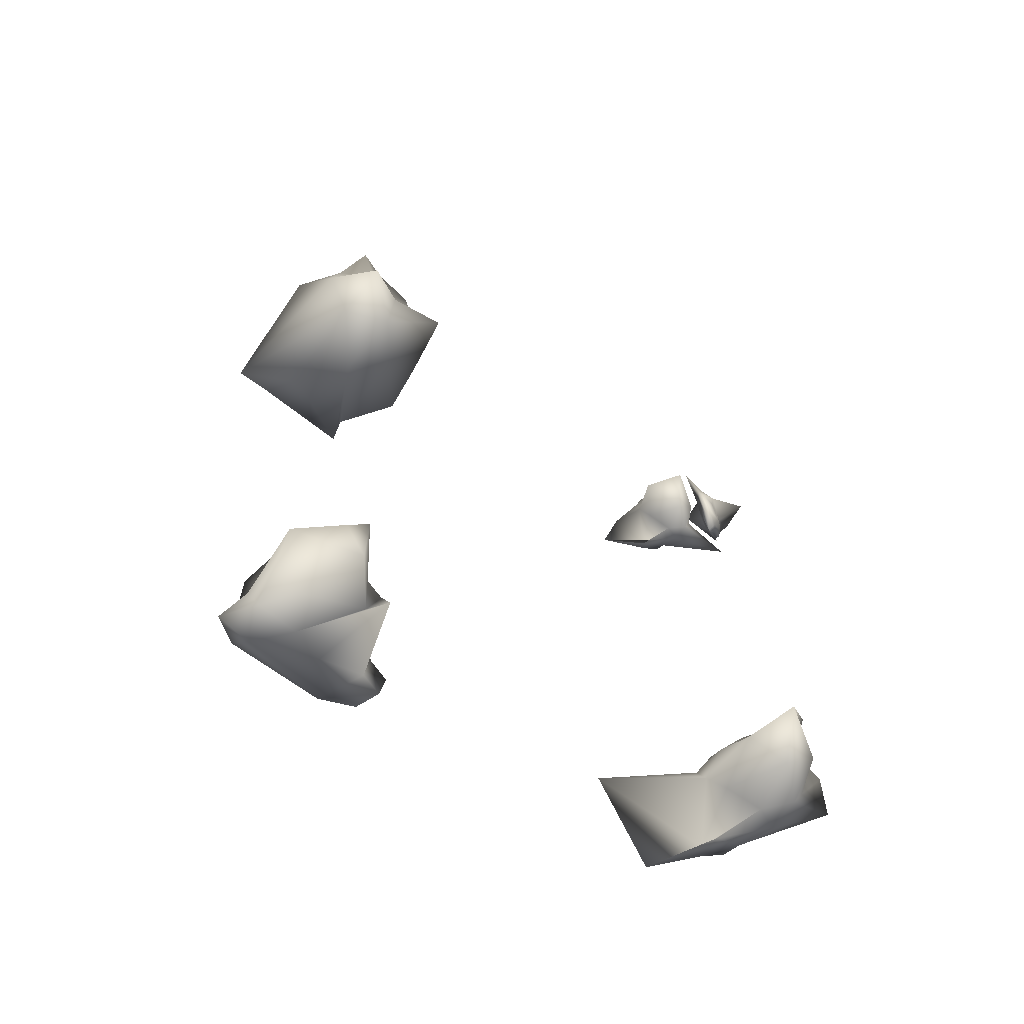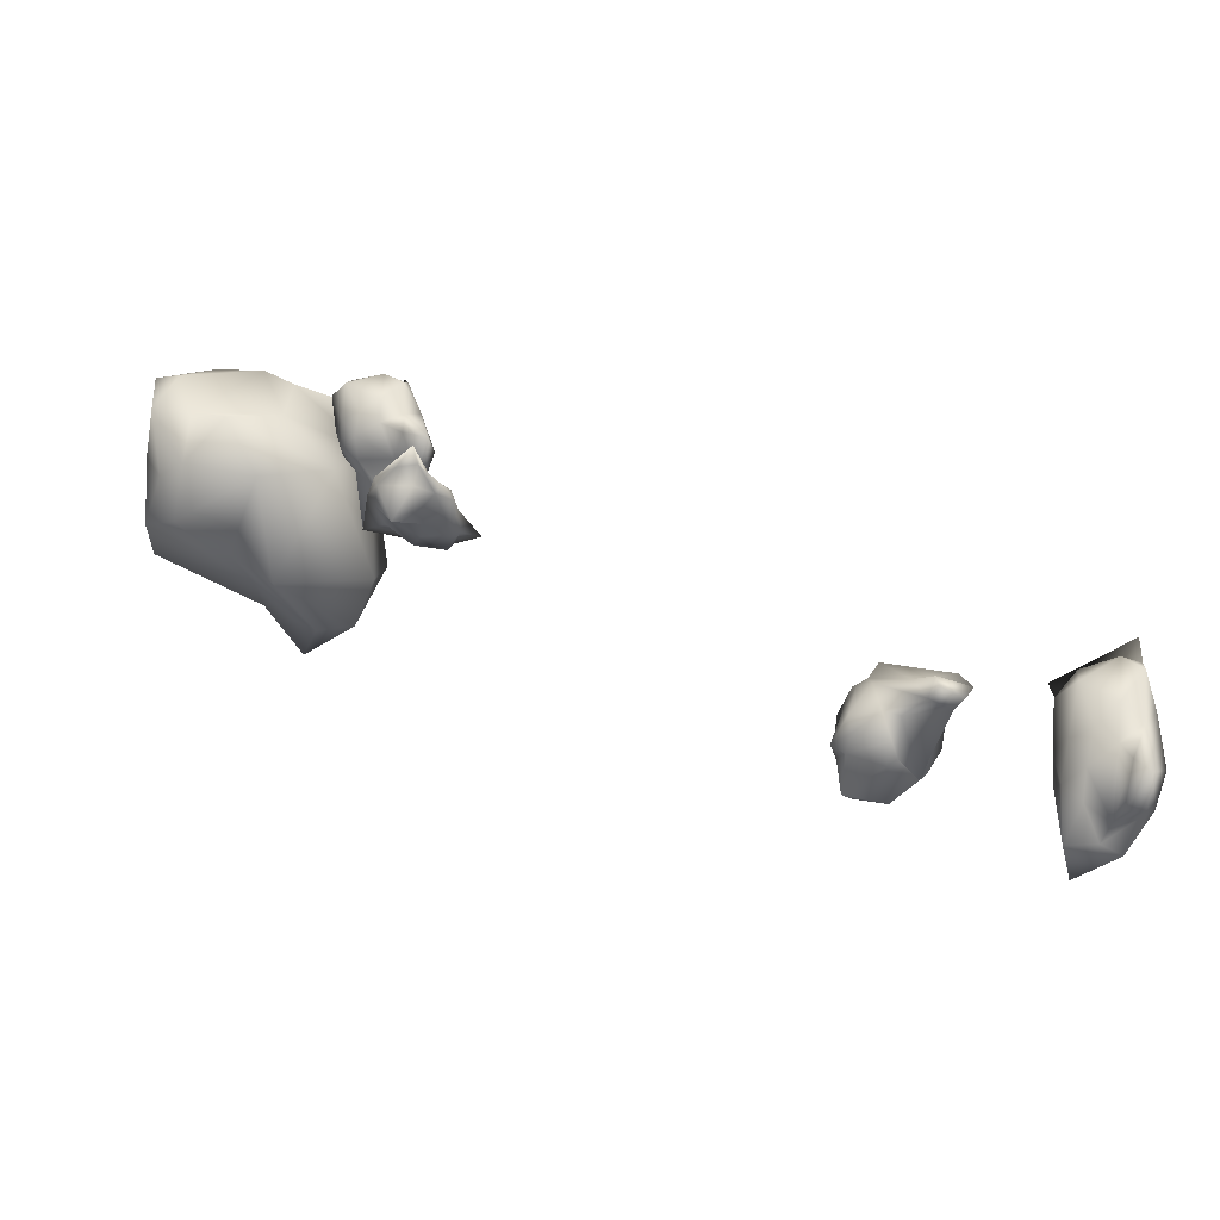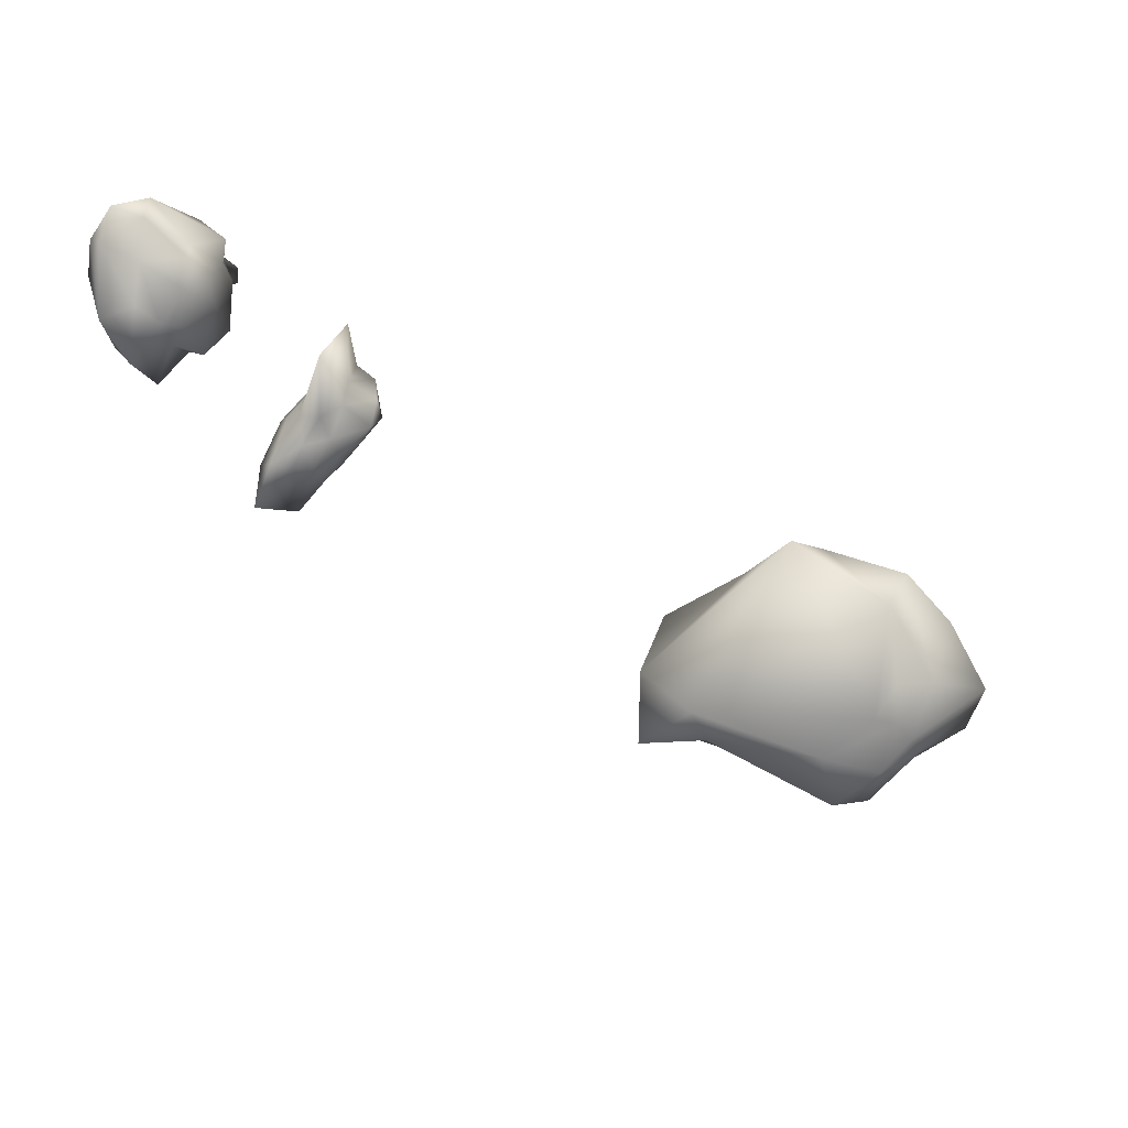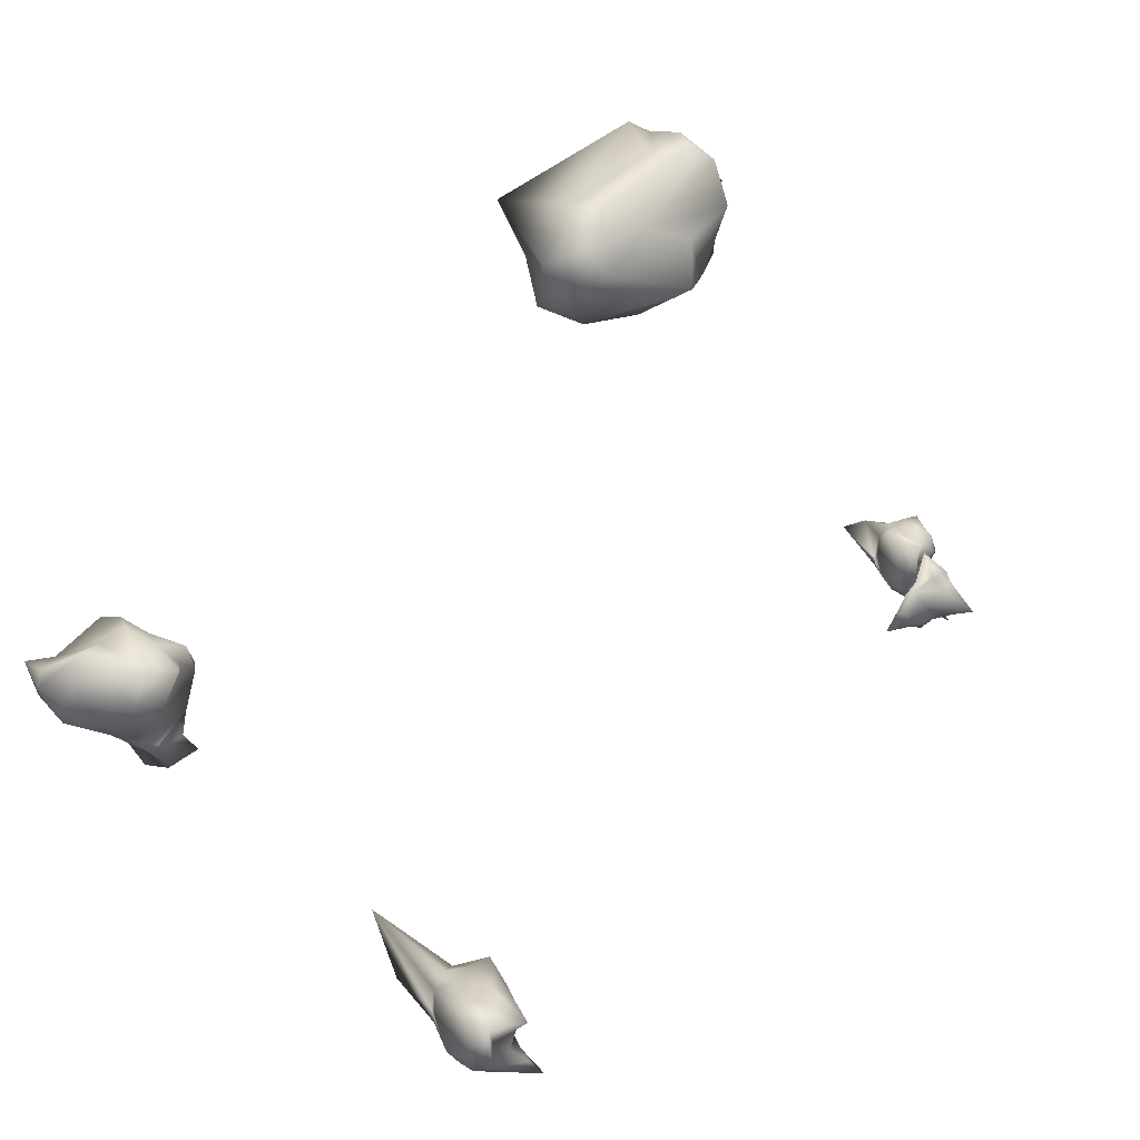
<metadata>
{"format":"obj","ext":"obj","renderer":"f3d","projection":"perspective","resolution":1024,"background":"white","views":[{"elev":22.2,"azim":-100.4,"up":"+Z"},{"elev":-65.7,"azim":150.6,"up":"+Y"},{"elev":49.9,"azim":29.5,"up":"+Y"},{"elev":65.6,"azim":-54.6,"up":"+Z"}]}
</metadata>
<code>
g Icosphere Bool
v 0.08069 -0.2496 0.004845
v 0.242 -0.4477 0.2667
v -0.1019 -0.5594 0.2667
v 0.147 -0.7402 0.4568
v -0.1455 -0.9633 0.3546
v 0.4165 -0.5745 0.5027
v -0.2421 -0.7018 0.8213
v -0.5796 -0.7706 0.8383
v 0.337 -0.7402 0.7643
v -0.3372 -0.6722 1.302
v -0.588 -0.8123 1.227
v -0.3268 -0.6201 1.867
v 0.08821 -0.5594 1.262
v -0.006824 -0.2669 1.349
v 0.1549 -0.7646 1.026
v 0.3958 -0.5594 1.072
v 0.08821 -0.5594 1.262
v 0.5495 -0.4477 0.7643
v 0.3007 -0.2669 1.262
v -0.006824 -0.2669 1.349
v 0.5164 -0.2669 1.026
v 0.716 -0.2597 0.3727
v 0.242 -0.4477 0.2667
v 0.7747 -0.07891 0.6803
v 0.3295 -0.0688 0.09221
v 0.08069 -0.2496 0.004845
v 0.6417 0.04787 0.4187
v 0.3958 0.02556 1.072
v 0.3007 -0.2669 1.262
v 0.337 0.2063 0.7643
v 0.08821 0.02555 1.262
v -0.006824 -0.2669 1.349
v 0.1549 0.2307 1.026
v 0.147 0.2063 0.4568
v 0.3295 -0.0688 0.09221
v 0.1372 0.633 0.7111
v -0.01435 0.04292 0.09221
v 0.08069 -0.2496 0.004845
v -0.04102 0.9411 0.3714
v -0.1606 0.2063 1.072
v 0.08821 0.02555 1.262
v -0.2587 0.1356 0.3162
v -0.2627 0.06438 1.648
v -0.006824 -0.2669 1.349
v -0.4301 0.04061 1.026
v -0.4094 0.02556 0.4568
v -0.01435 0.04292 0.09221
v -0.7121 -0.2978 0.8248
v -0.3144 -0.2669 0.2667
v 0.08069 -0.2496 0.004845
v -0.679 -0.4786 0.5632
v -0.6623 -0.5047 1.273
v -0.2627 0.06438 1.648
v -0.7121 -0.6593 0.8248
v -0.3268 -0.6201 1.867
v -0.006824 -0.2669 1.349
v -0.588 -0.8123 1.227
v -0.5796 -0.7706 0.8383
v -0.3721 -1.578 0.03518
v -0.1455 -0.9633 0.3546
v -0.3144 -0.2669 0.2667
v -0.1019 -0.5594 0.2667
v 0.08069 -0.2496 0.004845
v -0.1254 -1.096 1.158
v -0.2881 -0.8094 0.8417
v -0.4693 -0.9934 1.217
v -0.6199 -1.039 0.9494
v -0.7348 -0.9486 1.199
v -0.5457 -1.166 0.7367
v -1.053 -0.9398 1.172
v -1.097 -0.8726 1.471
v -0.8226 -1.131 0.7286
v -1.683 -0.9037 1.132
v -1.421 -0.9077 1.394
v -1.386 -1.113 1.131
v -1.221 -1.172 0.8562
v -1.223 -1.235 0.9537
v -1.08 -1.106 0.8236
v -1 -1.235 0.6395
v -1.221 -1.172 0.8562
v -0.6861 -1.271 0.5884
v -1.084 -1.312 0.716
v -1.223 -1.235 0.9537
v -0.8475 -1.343 0.585
v -0.2743 -1.495 0.2458
v -0.2881 -0.8094 0.8417
v -0.4566 -1.424 0.4643
v -0.08438 -1.227 0.9557
v -0.1254 -1.096 1.158
v -0.2393 -1.388 0.6441
v -0.8225 -1.394 0.7122
v -1.084 -1.312 0.716
v -0.5071 -1.634 0.6642
v -1.043 -1.331 0.929
v -1.223 -1.235 0.9537
v -0.7778 -1.375 0.9473
v -0.152 -1.309 1.005
v -0.08438 -1.227 0.9557
v -0.4554 -1.946 1.096
v -0.1277 -1.159 1.255
v -0.1254 -1.096 1.158
v -0.2627 -1.337 1.253
v -0.8927 -1.285 1.197
v -1.043 -1.331 0.929
v -0.5197 -1.312 1.348
v -1.276 -1.211 1.176
v -1.223 -1.235 0.9537
v -0.9669 -1.158 1.41
v -0.5127 -1.088 1.507
v -0.1277 -1.159 1.255
v -0.9724 -0.9614 1.643
v -0.3397 -0.7342 1.864
v -0.1254 -1.096 1.158
v -0.811 -0.889 1.647
v -1.381 -0.9757 1.485
v -1.276 -1.211 1.176
v -1.082 -0.8635 1.598
v -1.386 -1.113 1.131
v -1.223 -1.235 0.9537
v -1.421 -0.9077 1.394
v -1.097 -0.8726 1.471
v -0.6901 -0.9301 1.434
v -0.7348 -0.9486 1.199
v -0.3397 -0.7342 1.864
v -0.4693 -0.9934 1.217
v -0.1254 -1.096 1.158
v -11.06 1.354 -0.78
v -10.89 0.9951 -0.3022
v -11.3 0.8089 -0.2646
v -11.02 0.4973 0.08633
v -11.18 0.172 0.07312
v -10.7 0.7527 0.1154
v -11.48 0.1548 1.052
v -11.37 -0.1546 0.6816
v -11.9 0.3317 0.7553
v -10.81 0.4339 0.5935
v -11.62 0.3855 1.499
v -11.92 0.1772 1.414
v -11.61 0.4502 2.226
v -11.05 0.09221 1.661
v -11.21 1.012 1.473
v -11.03 0.3282 1.042
v -10.74 0.6431 1.063
v -11.05 0.09221 1.661
v -10.54 0.8926 0.5185
v -10.85 1.045 1.316
v -11.21 1.012 1.473
v -10.58 1.108 0.9147
v -10.33 1.279 -0.1848
v -10.89 0.9951 -0.3022
v -10.26 1.489 0.2849
v -10.77 1.622 -0.6845
v -11.06 1.354 -0.78
v -10.4 1.739 -0.1769
v -10.72 1.543 0.9277
v -10.85 1.045 1.316
v -10.77 1.889 0.3741
v -11.09 1.486 1.256
v -11.21 1.012 1.473
v -10.99 1.859 0.8116
v -10.98 1.953 -0.1331
v -10.77 1.622 -0.6845
v -10.85 3.497 0.7942
v -11.17 1.779 -0.6987
v -11.06 1.354 -0.78
v -11.3 2.758 -0.7217
v -11.37 1.797 0.9047
v -11.09 1.486 1.256
v -11.46 1.86 -0.3377
v -11.54 1.159 1.705
v -11.21 1.012 1.473
v -11.69 1.542 0.8756
v -11.65 1.651 -0.07228
v -11.17 1.779 -0.6987
v -12.03 1.056 0.6277
v -11.54 1.25 -0.3252
v -11.06 1.354 -0.78
v -11.99 0.8403 0.2315
v -12 0.6363 1.422
v -11.54 1.159 1.705
v -12.05 0.5003 0.7115
v -11.61 0.4502 2.226
v -11.21 1.012 1.473
v -11.92 0.1772 1.414
v -11.9 0.3317 0.7553
v -11.27 -0.3721 -0.06822
v -11.37 -0.1546 0.6816
v -11.18 0.172 0.07312
v -11.54 1.25 -0.3252
v -11.3 0.8089 -0.2646
v -11.06 1.354 -0.78
v 1.594 5.145 3.658
v 1.829 5.251 4.705
v 0.7921 4.894 4.187
v 1.547 4.932 5.468
v 0.5685 5.016 5.597
v 2.038 5.409 5.115
v 0.05272 5.611 6.066
v -1.202 5.496 6.302
v 1.881 5.46 5.969
v -0.3687 6.156 6.62
v -1.265 5.848 6.935
v -0.6166 6.669 6.643
v 1.208 6.324 6.226
v 1.753 7.133 5.85
v 1.542 5.758 6.485
v 1.998 6.223 5.977
v 1.208 6.324 6.226
v 2.317 6.121 5.252
v 1.984 6.822 5.537
v 1.753 7.133 5.85
v 2.197 6.552 5.511
v 2.607 5.673 4.288
v 1.829 5.251 4.705
v 2.746 6.565 4.183
v 2.04 5.785 4.104
v 1.594 5.145 3.658
v 2.445 6.393 3.894
v 2.194 7.134 4.878
v 1.984 6.822 5.537
v 1.987 7.229 3.857
v 1.783 7.24 5.216
v 1.753 7.133 5.85
v 1.269 7.896 4.502
v 1.294 8 3.979
v 1.327 6.985 3.407
v 2.04 5.785 4.104
v 1.275 7.38 3.847
v 0.7799 6.285 3.646
v 1.594 5.145 3.658
v 0.8333 6.767 3.3
v 0.1087 8.006 4.142
v 1.269 7.896 4.502
v -0.1745 6.71 3.111
v -0.1991 8.527 4.649
v 1.753 7.133 5.85
v -0.8402 7.457 4.642
v -0.7055 6.607 3.661
v 0.7799 6.285 3.646
v -1.803 6.504 5.195
v -0.2377 5.49 3.766
v 1.594 5.145 3.658
v -1.622 5.69 5.157
v -1.623 6.511 6.247
v -0.1991 8.527 4.649
v -1.723 5.719 6.038
v -0.6166 6.669 6.643
v 1.753 7.133 5.85
v -1.265 5.848 6.935
v -1.202 5.496 6.302
v -0.1637 4.495 5.461
v 0.5685 5.016 5.597
v -0.2377 5.49 3.766
v 0.7921 4.894 4.187
v 1.594 5.145 3.658
v -10.42 7.113 5.436
v -10.23 7.823 5.172
v -10.75 7.505 5.583
v -10.29 8.342 5.297
v -10.74 8.49 5.276
v -10.1 8.102 4.976
v -10.96 8.878 4.796
v -11.53 9.104 4.919
v -10.1 8.699 4.809
v -11.13 9.316 4.333
v -11.52 9.563 4.562
v -11.26 9.378 3.97
v -10.42 8.967 4.177
v -10.22 8.729 3.614
v -10.23 9.09 4.527
v -10.07 8.745 4.243
v -10.42 8.967 4.177
v -9.973 8.224 4.417
v -10.13 8.482 3.878
v -10.22 8.729 3.614
v -10.02 8.435 4.066
v -9.904 7.52 4.884
v -10.23 7.823 5.172
v -9.872 7.496 4.241
v -10.19 7.433 4.868
v -10.42 7.113 5.436
v -10.03 7.304 4.433
v -10.09 8.039 3.745
v -10.13 8.482 3.878
v -10.28 7.358 3.857
v -10.58 7.882 3.308
v -10.22 8.729 3.614
v -10.76 7.196 3.23
v -10.7 7.316 2.857
v -10.73 6.963 2.866
v -10.62 7.072 4.15
v -10.19 7.433 4.868
v -10.62 7.401 3.793
v -10.84 7.223 4.656
v -10.42 7.113 5.436
v -10.86 7.013 4.358
v -11.31 7.376 3.272
v -11.35 6.937 4.493
v -11.28 7.142 2.908
v -10.7 7.316 2.857
v -11.44 7.526 2.796
v -10.58 7.882 3.308
v -11.28 8.106 2.914
v -10.22 8.729 3.614
v -11.56 8.07 3.737
v -11.55 7.338 4.511
v -10.84 7.223 4.656
v -11.94 8.444 4.403
v -11.29 7.313 5.28
v -10.42 7.113 5.436
v -11.83 8.356 4.992
v -11.77 9.154 4.213
v -11.28 8.106 2.914
v -11.81 8.967 4.832
v -11.26 9.378 3.97
v -10.22 8.729 3.614
v -11.52 9.563 4.562
v -11.53 9.104 4.919
v -11.08 8.406 5.724
v -10.74 8.49 5.276
v -11.29 7.313 5.28
v -10.75 7.505 5.583
v -10.42 7.113 5.436
g Icosphere Bool_0
f 3 2 1
f 4 2 3
f 5 4 3
f 4 6 2
f 7 4 5
f 8 7 5
f 9 6 4
f 9 4 7
f 10 7 8
f 11 10 8
f 12 10 11
f 13 10 12
f 14 13 12
f 13 15 10
f 10 15 7
f 15 9 7
f 15 16 9
f 17 16 15
f 9 18 6
f 16 18 9
f 19 16 17
f 20 19 17
f 19 21 16
f 16 21 18
f 18 22 6
f 22 23 6
f 21 24 18
f 24 22 18
f 25 23 22
f 25 26 23
f 27 25 22
f 24 27 22
f 21 28 24
f 29 28 21
f 24 30 27
f 28 30 24
f 31 28 29
f 32 31 29
f 31 33 28
f 28 33 30
f 30 34 27
f 27 34 35
f 33 36 30
f 36 34 30
f 34 37 35
f 35 37 38
f 34 39 37
f 36 39 34
f 33 40 36
f 41 40 33
f 36 42 39
f 40 42 36
f 43 40 41
f 44 43 41
f 43 45 40
f 40 45 42
f 42 46 39
f 39 46 47
f 45 48 42
f 48 46 42
f 46 49 47
f 47 49 50
f 46 51 49
f 48 51 46
f 45 52 48
f 53 52 45
f 48 54 51
f 52 54 48
f 55 52 53
f 56 55 53
f 55 57 52
f 52 57 54
f 57 58 54
f 54 59 51
f 58 59 54
f 58 60 59
f 51 59 61
f 59 60 62
f 59 62 61
f 61 62 63
f 66 65 64
f 67 65 66
f 68 67 66
f 67 69 65
f 70 67 68
f 71 70 68
f 72 69 67
f 72 67 70
f 73 70 71
f 74 73 71
f 75 73 74
f 76 73 75
f 77 76 75
f 76 78 73
f 73 78 70
f 78 72 70
f 78 79 72
f 80 79 78
f 72 81 69
f 79 81 72
f 82 79 80
f 83 82 80
f 82 84 79
f 79 84 81
f 81 85 69
f 85 86 69
f 84 87 81
f 87 85 81
f 88 86 85
f 88 89 86
f 90 88 85
f 87 90 85
f 84 91 87
f 92 91 84
f 87 93 90
f 91 93 87
f 94 91 92
f 95 94 92
f 94 96 91
f 91 96 93
f 93 97 90
f 90 97 98
f 96 99 93
f 99 97 93
f 97 100 98
f 98 100 101
f 97 102 100
f 99 102 97
f 96 103 99
f 104 103 96
f 99 105 102
f 103 105 99
f 106 103 104
f 107 106 104
f 106 108 103
f 103 108 105
f 105 109 102
f 102 109 110
f 108 111 105
f 111 109 105
f 109 112 110
f 110 112 113
f 109 114 112
f 111 114 109
f 108 115 111
f 116 115 108
f 111 117 114
f 115 117 111
f 118 115 116
f 119 118 116
f 118 120 115
f 115 120 117
f 120 121 117
f 117 122 114
f 121 122 117
f 121 123 122
f 114 122 124
f 122 123 125
f 122 125 124
f 124 125 126
f 129 128 127
f 130 128 129
f 131 130 129
f 130 132 128
f 133 130 131
f 134 133 131
f 135 133 134
f 136 132 130
f 136 130 133
f 137 133 135
f 138 137 135
f 139 137 138
f 140 137 139
f 141 140 139
f 140 142 137
f 137 142 133
f 142 136 133
f 142 143 136
f 144 143 142
f 136 145 132
f 143 145 136
f 146 143 144
f 147 146 144
f 146 148 143
f 143 148 145
f 145 149 132
f 149 150 132
f 148 151 145
f 151 149 145
f 152 150 149
f 152 153 150
f 154 152 149
f 151 154 149
f 148 155 151
f 156 155 148
f 151 157 154
f 155 157 151
f 158 155 156
f 159 158 156
f 158 160 155
f 155 160 157
f 157 161 154
f 154 161 162
f 160 163 157
f 163 161 157
f 161 164 162
f 162 164 165
f 161 166 164
f 163 166 161
f 160 167 163
f 168 167 160
f 163 169 166
f 167 169 163
f 170 167 168
f 171 170 168
f 170 172 167
f 167 172 169
f 169 173 166
f 166 173 174
f 172 175 169
f 175 173 169
f 173 176 174
f 174 176 177
f 173 178 176
f 175 178 173
f 172 179 175
f 180 179 172
f 175 181 178
f 179 181 175
f 182 179 180
f 183 182 180
f 182 184 179
f 179 184 181
f 184 185 181
f 181 186 178
f 185 186 181
f 185 187 186
f 186 187 188
f 178 186 189
f 186 188 190
f 186 190 189
f 189 190 191
f 194 193 192
f 195 193 194
f 196 195 194
f 195 197 193
f 198 195 196
f 199 198 196
f 200 197 195
f 200 195 198
f 201 198 199
f 202 201 199
f 203 201 202
f 204 201 203
f 205 204 203
f 204 206 201
f 201 206 198
f 206 200 198
f 206 207 200
f 208 207 206
f 200 209 197
f 207 209 200
f 210 207 208
f 211 210 208
f 210 212 207
f 207 212 209
f 209 213 197
f 213 214 197
f 212 215 209
f 215 213 209
f 216 214 213
f 216 217 214
f 218 216 213
f 215 218 213
f 212 219 215
f 220 219 212
f 215 221 218
f 219 221 215
f 222 219 220
f 223 222 220
f 224 222 223
f 224 219 222
f 224 225 219
f 219 225 221
f 221 226 218
f 218 226 227
f 225 228 221
f 228 226 221
f 226 229 227
f 227 229 230
f 226 231 229
f 228 231 226
f 225 232 228
f 233 232 225
f 228 234 231
f 232 234 228
f 235 232 233
f 236 235 233
f 235 237 232
f 232 237 234
f 234 238 231
f 231 238 239
f 237 240 234
f 240 238 234
f 238 241 239
f 239 241 242
f 238 243 241
f 240 243 238
f 237 244 240
f 245 244 237
f 240 246 243
f 244 246 240
f 247 244 245
f 248 247 245
f 247 249 244
f 244 249 246
f 249 250 246
f 246 251 243
f 250 251 246
f 250 252 251
f 243 251 253
f 251 252 254
f 251 254 253
f 253 254 255
f 258 257 256
f 259 257 258
f 260 259 258
f 259 261 257
f 262 259 260
f 263 262 260
f 264 261 259
f 264 259 262
f 265 262 263
f 266 265 263
f 267 265 266
f 268 265 267
f 269 268 267
f 268 270 265
f 265 270 262
f 270 264 262
f 270 271 264
f 272 271 270
f 264 273 261
f 271 273 264
f 274 271 272
f 275 274 272
f 274 276 271
f 271 276 273
f 273 277 261
f 277 278 261
f 276 279 273
f 279 277 273
f 280 278 277
f 280 281 278
f 282 280 277
f 279 282 277
f 276 283 279
f 284 283 276
f 279 285 282
f 283 285 279
f 286 283 284
f 287 286 284
f 286 288 283
f 283 288 285
f 286 289 288
f 289 290 288
f 285 291 282
f 282 291 292
f 288 293 285
f 293 291 285
f 291 294 292
f 292 294 295
f 291 296 294
f 293 296 291
f 288 290 297
f 288 297 293
f 293 298 296
f 297 298 293
f 290 299 297
f 300 299 290
f 301 299 300
f 301 300 302
f 299 301 303
f 303 301 302
f 297 299 303
f 304 303 302
f 303 305 297
f 297 305 298
f 298 306 296
f 296 306 307
f 305 308 298
f 308 306 298
f 306 309 307
f 307 309 310
f 306 311 309
f 308 311 306
f 305 312 308
f 313 312 305
f 308 314 311
f 312 314 308
f 315 312 313
f 316 315 313
f 315 317 312
f 312 317 314
f 317 318 314
f 314 319 311
f 318 319 314
f 318 320 319
f 311 319 321
f 319 320 322
f 319 322 321
f 321 322 323

</code>
